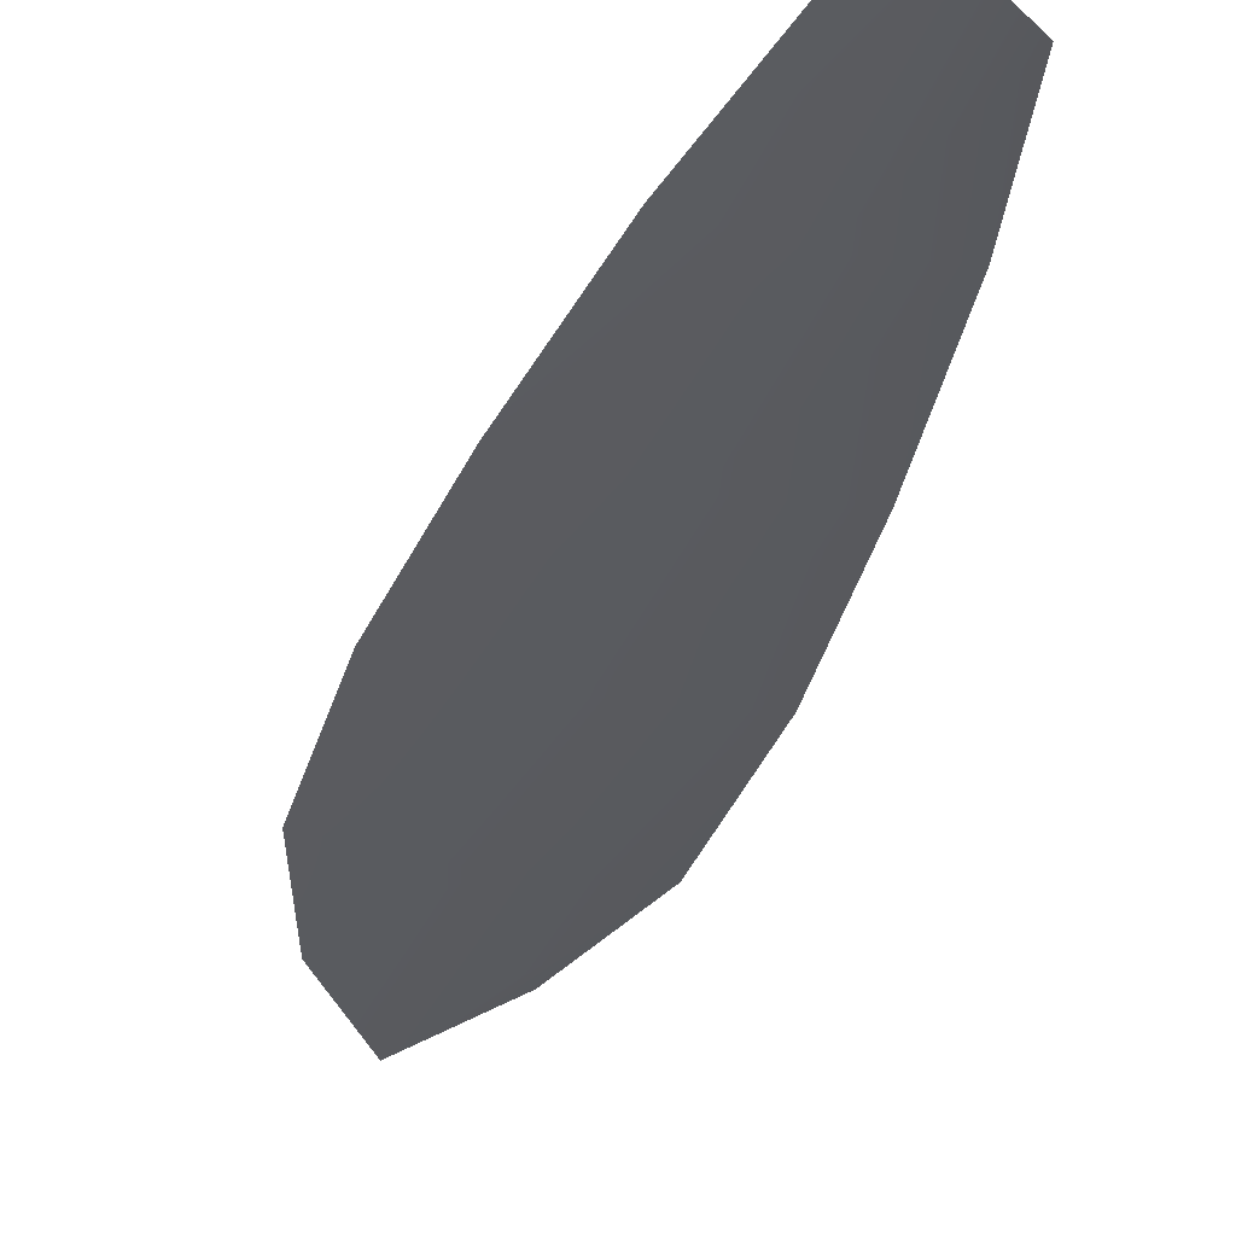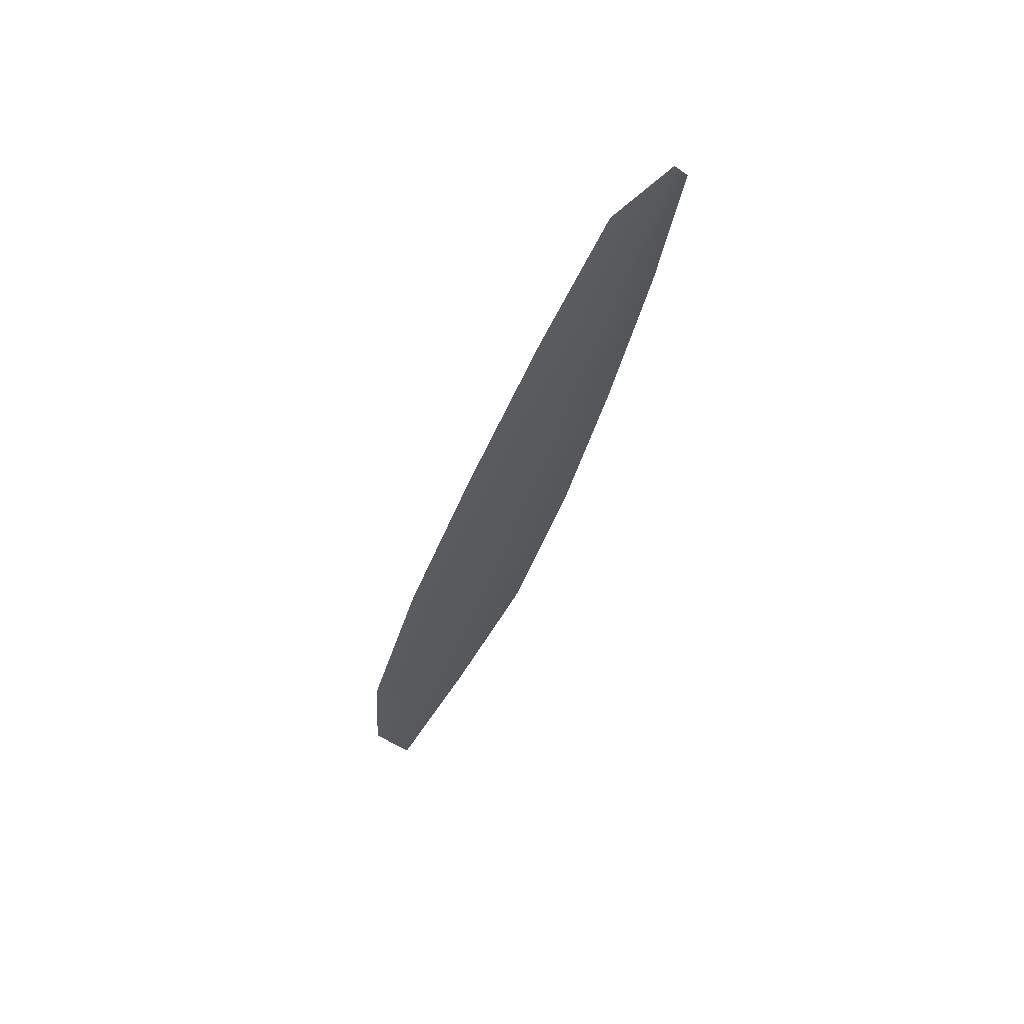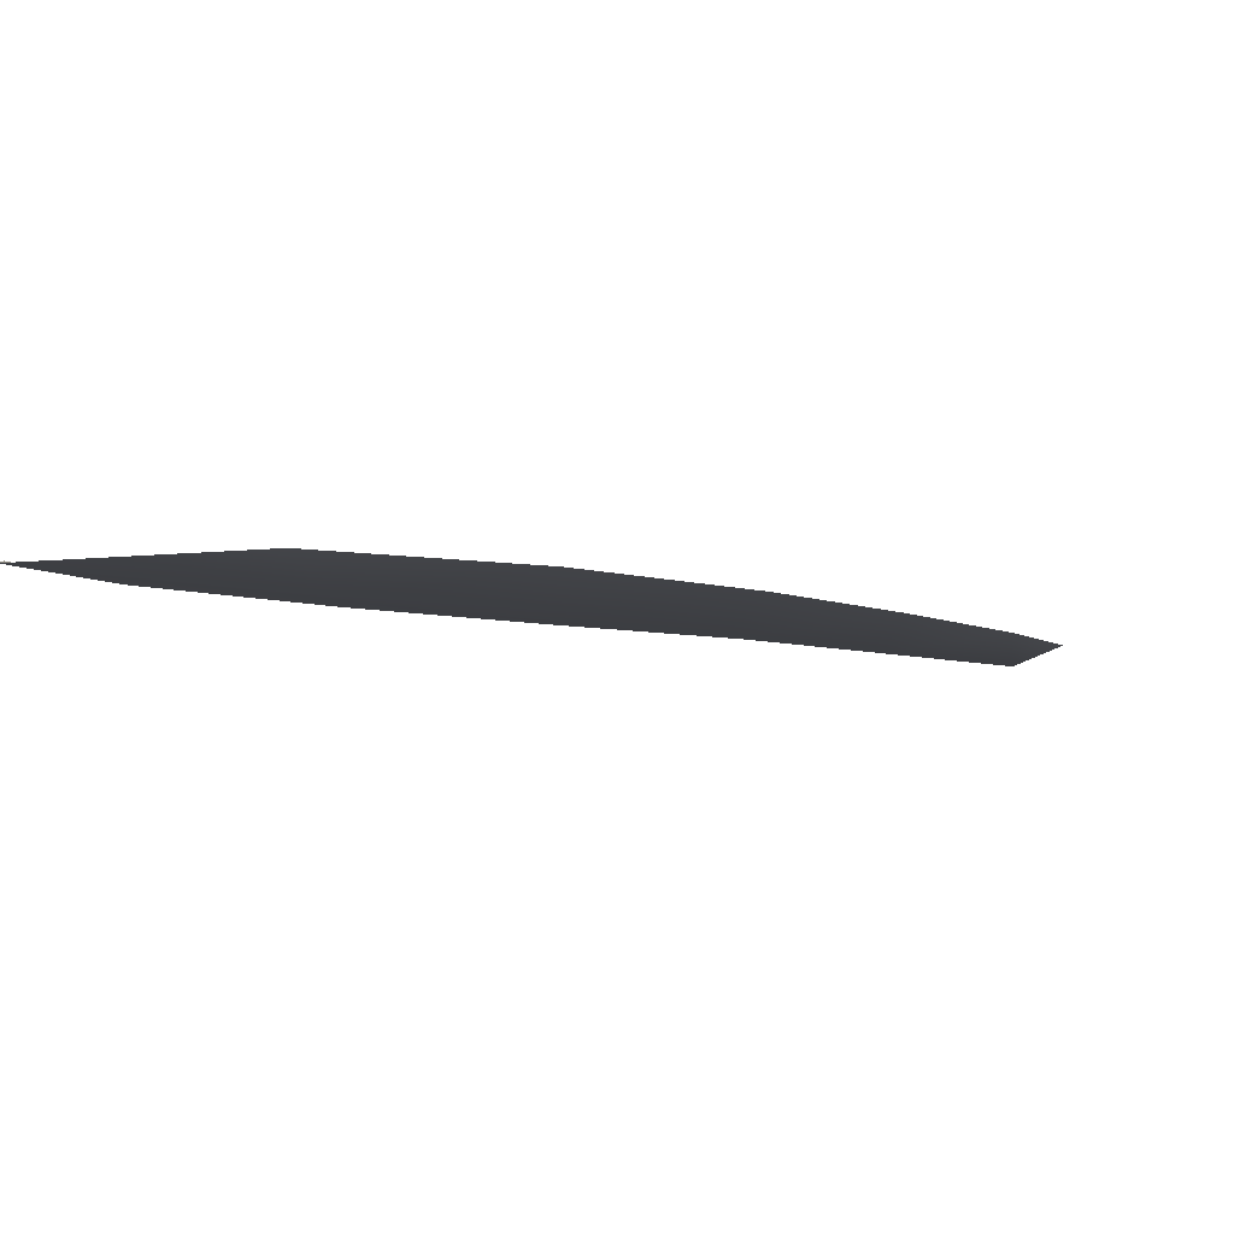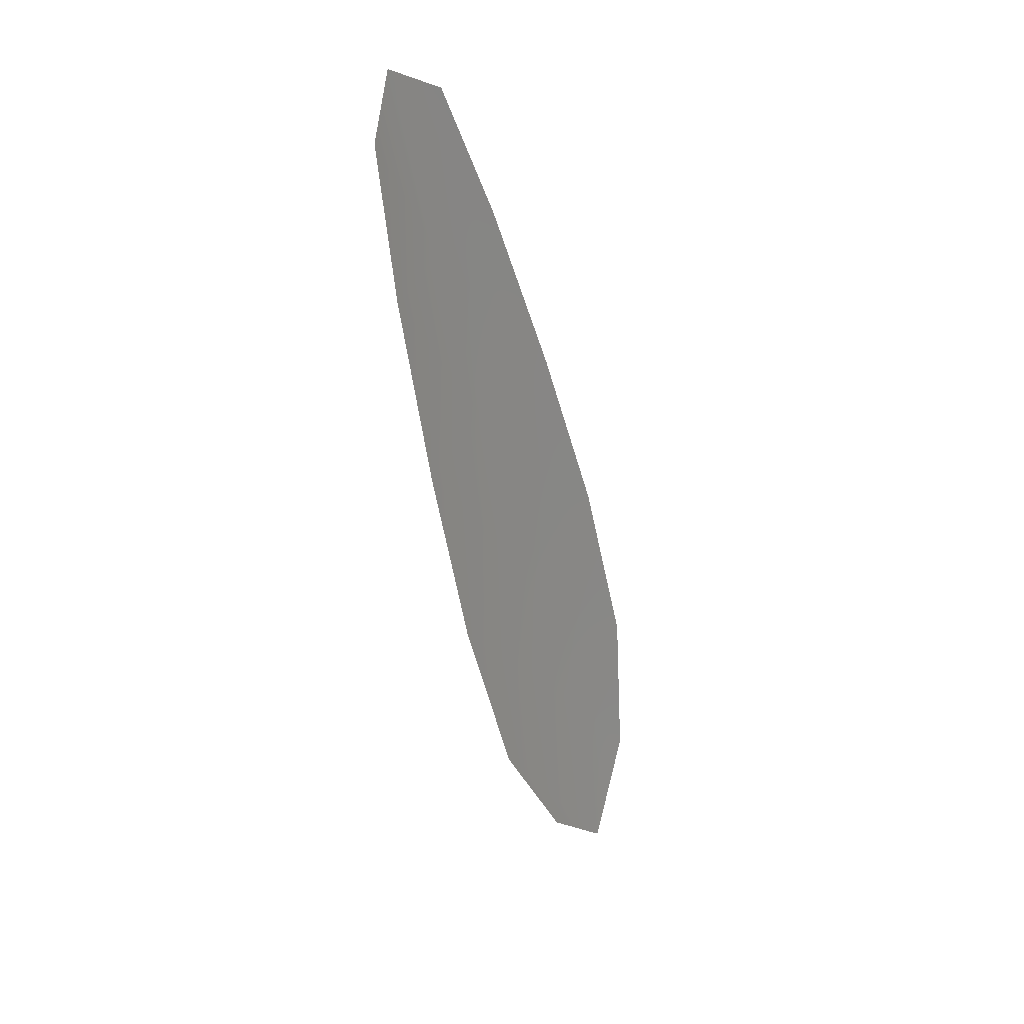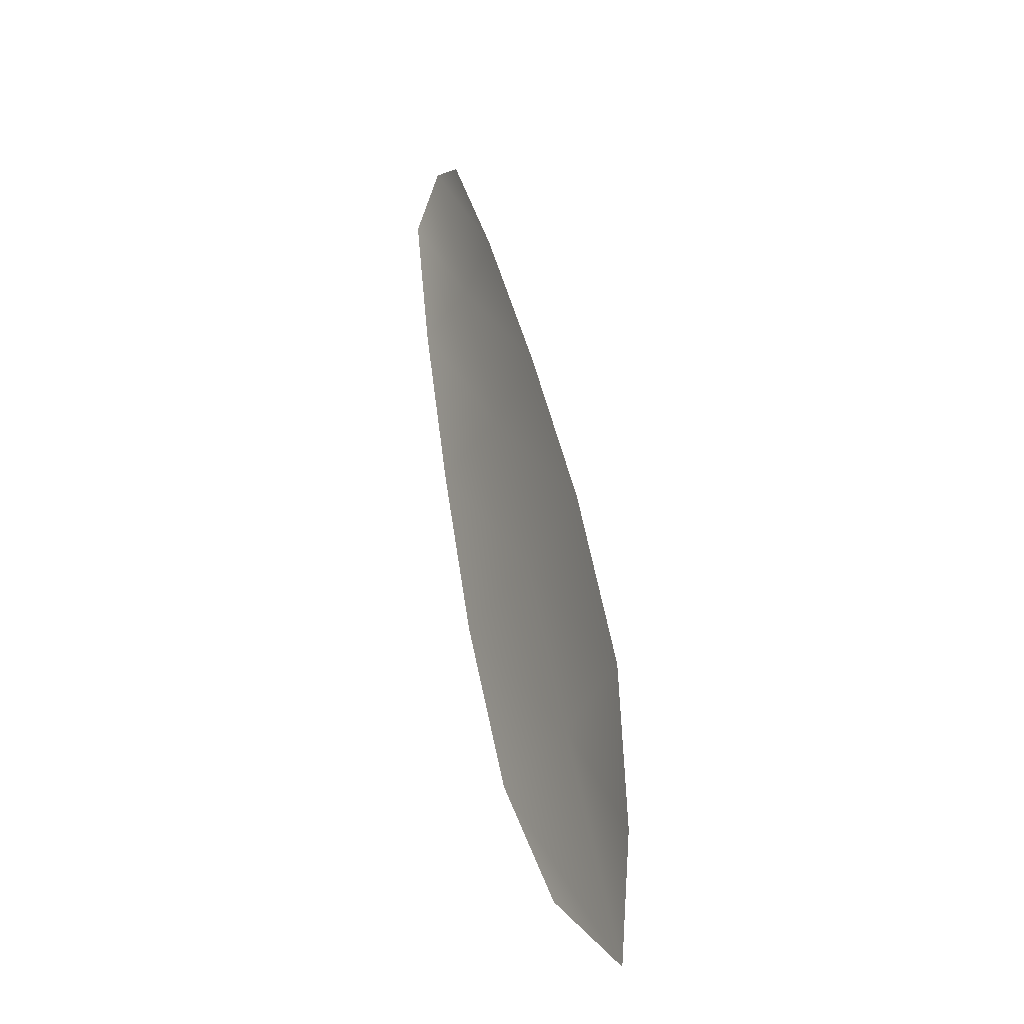
<metadata>
{"format":"obj","ext":"obj","renderer":"f3d","projection":"perspective","resolution":1024,"background":"white","views":[{"elev":-31.7,"azim":-175.1,"up":"+Z"},{"elev":68.2,"azim":137.6,"up":"+Y"},{"elev":-3.5,"azim":48.8,"up":"+Z"},{"elev":21.7,"azim":-53.7,"up":"+Y"},{"elev":-18.5,"azim":59.9,"up":"+Y"}]}
</metadata>
<code>
o feather_flight_secondary_036
v 0.2602 0.2382 0.09023
v 0.2538 0.2358 0.09022
v 0.2821 0.1842 0.08999
v 0.2735 0.1809 0.08997
v 0.2559 0.2398 0.08961
v 0.2801 0.1764 0.08932
v 0.2654 0.2297 0.0902
v 0.2714 0.2182 0.09015
v 0.2769 0.2065 0.09009
v 0.2813 0.1944 0.09004
v 0.2673 0.1891 0.09001
v 0.2625 0.201 0.09006
v 0.2588 0.2134 0.09012
v 0.2557 0.2259 0.09018
v 0.2605 0.2278 0.08955
v 0.2651 0.2158 0.0895
v 0.2697 0.2038 0.08944
v 0.2743 0.1918 0.08939
f 18 10 3 6
f 11 18 6 4
f 5 1 7 15
f 15 7 8 16
f 16 8 9 17
f 17 9 10 18
f 2 5 15 14
f 14 15 16 13
f 13 16 17 12
f 12 17 18 11

</code>
